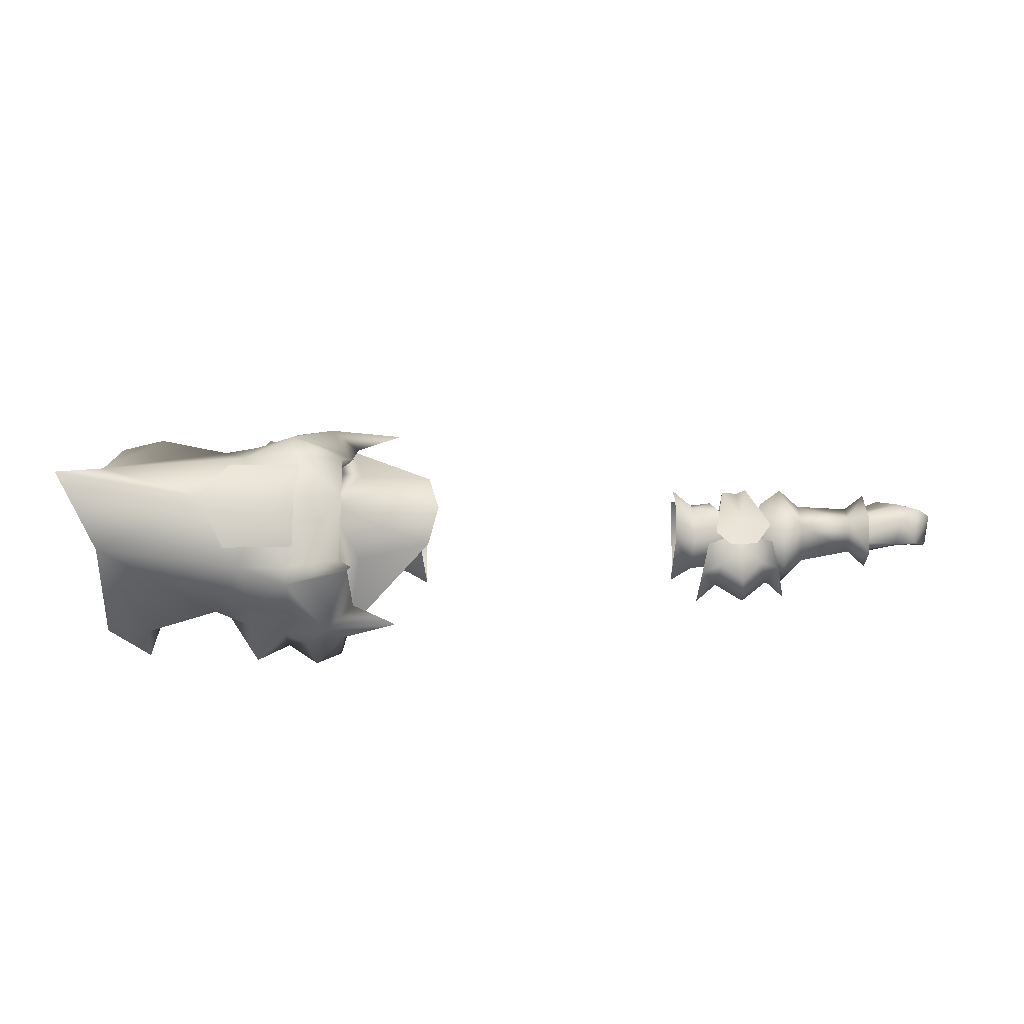
<metadata>
{"format":"obj","ext":"obj","renderer":"f3d","projection":"perspective","resolution":1024,"background":"white","views":[{"elev":-21.7,"azim":-177.9,"up":"+Z"}]}
</metadata>
<code>
g mesh00
v 70.76 33.93 0.5669
v 80.58 32.54 2.989
v 76.51 31.31 3.745
v 70.87 39.08 -5.348
v 80.84 38.89 -5.796
v 71.18 36.65 -6.826
v 70.76 33.93 0.5669
v 76.51 31.31 3.745
v 70.45 37.03 2.618
v 80.29 38.64 5.342
v 80.58 32.54 2.989
v 70.76 33.93 0.5669
v 78.96 35.83 -0.4226
v 80.84 38.89 -5.796
v 70.87 39.08 -5.348
v 82.35 40.83 -0.6054
v 70.44 39.95 0.06339
v 81.65 39.7 3.71
v 70.45 37.03 2.618
v 80.29 38.64 5.342
v 70.76 33.93 0.5669
v 71.2 34.06 -5.071
v 78.96 35.83 -0.4226
v 74.06 34.83 -6.055
v 80.52 36.86 -5.507
v 71.18 36.65 -6.826
v 80.84 38.89 -5.796
f 1 2 3
f 4 5 6
f 7 8 9
f 9 8 10
f 11 12 13
f 14 15 16
f 16 15 17
f 16 17 18
f 18 17 19
f 18 19 20
f 21 22 23
f 23 22 24
f 23 24 25
f 25 24 26
f 25 26 27
v 51.94 33.15 -8.283
v 36 30.65 -4.737
v 36 35.87 -8.438
v 39.23 41.96 -4.396
v 52.01 37.6 -7.942
v 36 35.87 -8.438
v 51.94 33.15 -8.283
v 52.6 33.25 -8.275
v 49.09 29.99 -0.9417
v 64.68 33.7 -6.268
v 38.55 40.82 -0.1718
v 36 37.29 4.362
v 44.86 35.7 3.904
v 48.78 43.11 -3.76
v 52.67 37.63 -7.928
v 52.01 37.6 -7.942
v 51.58 35.82 3.474
v 64.78 36.42 1.858
v 47.85 41.84 1.153
v 65.12 40.02 -2.204
v 48.78 43.11 -3.76
v 64.76 37.19 -6.468
v 52.67 37.63 -7.928
v 52.01 37.6 -7.942
v 51.94 33.15 -8.283
v 52.67 37.63 -7.928
v 64.76 37.19 -6.468
v 36 30.65 -4.737
v 37.97 30.31 -3.653
v 49.09 29.99 -0.9417
v 38.81 31.01 0.169
v 44.86 35.7 3.904
v 36 37.29 4.362
v 39.23 41.96 -4.396
v 38.55 40.82 -0.1718
v 47.85 41.84 1.153
v 44.86 35.7 3.904
v 51.58 35.82 3.474
v 64.81 33.31 -1.276
f 28 29 30
f 31 32 33
f 34 35 36
f 36 35 37
f 38 39 40
f 41 42 43
f 44 45 46
f 46 45 47
f 46 47 48
f 48 47 49
f 48 49 50
f 30 51 52
f 52 51 53
f 52 53 35
f 35 53 54
f 35 54 37
f 55 34 56
f 56 34 57
f 56 57 58
f 58 57 59
f 58 59 60
f 43 61 41
f 41 61 62
f 41 62 63
f 63 62 64
f 63 64 65
f 65 64 36
f 65 36 66
v 35.04 42.92 21.41
v 51 44.02 22.84
v 44.66 44.56 17.31
v 68.21 45.84 17.9
v 76.53 42.94 17.9
v 69.64 54.61 11.46
v 56.42 34.98 -26.91
v 47.28 39.04 -27.17
v 51 44.02 -26.84
v 69.41 35.72 -23.07
v 58.33 47.67 -24.24
v 68.21 45.84 -21.9
v 60.91 32.03 -26.71
v 46.27 36.64 -24.24
v 49.27 27.14 -27.33
v 69.8 42.29 -0.9895
v 58.84 36.92 4.521
v 69.82 37.03 3.714
v 76.06 34.43 -18.39
v 68.24 31.49 -30.07
v 46.84 55.66 10.29
v 59.08 56.37 12.04
v 45.65 63.57 -2.003
v 92.19 41.48 -26
v 102.2 39.08 -24.83
v 93.81 30.73 -28.34
v 51.58 35.82 3.474
v 64.81 33.31 -1.276
v 64.78 36.42 1.858
v 66.28 34 -13.87
v 70.16 33.97 -12.69
v 66.3 28.3 -5.529
v 76.53 42.94 -21.9
v 47.28 39.04 23.16
v 35.04 42.92 21.41
v 44.4 53.67 11.19
v 48.96 50.71 9.117
v 49.21 58.2 -2.003
v 51 44.02 22.84
v 47.28 39.04 23.16
v 56.42 34.98 22.9
v 54.78 28.61 26.1
v 101.4 57.96 -11.95
v 105.7 79.66 -2.003
v 82.41 53.08 -2.003
v 102.2 39.08 20.82
v 101.4 57.96 7.946
v 92.19 41.48 21.99
v 49.21 58.2 -2.003
v 42.76 50.62 8.279
v 48.96 50.71 9.117
v 46.27 36.64 -24.24
v 42.76 50.62 -12.28
v 48.96 50.71 -13.12
v 105.7 79.66 -2.003
v 77.73 64.66 -2.003
v 101.4 57.96 -11.95
v 69.64 54.61 -15.46
v 26.89 53.59 -9.935
v 54.78 28.61 -30.11
v 69.41 35.72 19.07
v 44.66 44.56 17.31
v 45.41 51.48 11.46
v 58.49 55.73 16.14
v 68.24 31.49 -30.07
v 76.06 34.43 -18.39
v 46.84 55.66 -14.29
v 48.96 50.71 -13.12
v 44.4 53.67 -15.2
v 47.28 39.04 -27.17
v 35.04 42.92 -25.41
v 51 44.02 -26.84
v 44.66 44.56 -21.32
v 35.04 42.92 -25.41
v 44.66 44.56 -21.32
v 54.78 28.61 -30.11
v 61.17 37.02 -25.66
v 60.91 32.03 -26.71
v 76.24 40.38 -2.003
v 79.89 38.65 -18.39
v 79.89 38.65 14.38
v 101.4 57.96 7.946
v 89.92 38.37 19.07
v 102.2 39.08 20.82
v 93.81 30.73 24.33
v 58.49 55.73 -20.15
v 45.41 51.48 -15.46
v 44.66 44.56 -21.32
v 74.06 34.83 -6.055
v 71.2 34.06 -5.071
v 71.18 36.65 -6.826
v 54.35 26.84 -3.421
v 49.89 31.12 3.869
v 46.49 29.25 -4.235
v 46.49 29.25 -4.235
v 54.32 30.5 -11.92
v 54.35 26.84 -3.421
v 58.84 36.92 4.521
v 58.65 30.06 1.222
v 69.82 37.03 3.714
v 69.83 32.95 0.8452
v 74.07 30.18 1.895
v 69.83 32.95 0.8452
v 69.86 32.97 -4.226
v 69.8 42.29 -0.9895
v 74.05 41.39 -9.059
v 69.91 37.01 -6.892
v 74.01 32.69 -9.073
v 69.86 32.97 -4.226
v 58.56 44 -2.799
v 69.91 37.01 -6.892
v 58.91 36.84 -8.859
v 58.91 36.84 -8.859
v 69.91 37.01 -6.892
v 58.65 29.98 -6.069
v 69.86 32.97 -4.226
v 69.86 32.97 -4.226
v 69.83 32.95 0.8452
v 58.65 29.98 -6.069
v 58.65 30.06 1.222
v 70.05 29.13 -5.701
v 70.06 29.56 1.811
v 66.27 28.71 2.164
v 70.06 34.07 9.166
v 66.3 34.02 10.13
v 93.81 30.73 -28.34
v 102.2 39.08 -24.83
v 89.92 38.37 -23.07
v 79.89 38.65 -18.39
v 89.92 38.37 -23.07
v 60.91 32.03 22.71
v 61.17 37.02 21.65
v 58.33 47.67 20.24
v 59.08 56.37 -16.05
v 65.07 62.17 -2.003
v 24.49 55.95 -2.003
v 26.89 53.59 5.929
v 46.27 36.64 20.24
v 54.78 28.61 26.1
v 49.27 27.14 23.32
v 60.91 32.03 22.71
v 46.27 36.64 20.24
v 39.7 56.96 -2.003
v 68.24 31.49 26.06
v 76.06 34.43 14.38
v 79.89 38.65 14.38
v 89.92 38.37 19.07
v 93.81 30.73 24.33
v 76.06 34.43 14.38
v 68.24 31.49 26.06
v 54.33 30.48 6.858
v 54.29 41.41 6.867
v 49.77 41.12 3.716
v 54.28 46.65 -3.3
v 46.41 43.5 -3.985
v 54.31 41.32 -12.09
v 46.37 35.67 -9.481
v 54.32 30.5 -11.92
v 46.49 29.25 -4.235
v 69.83 32.95 0.8452
v 74.07 30.18 1.895
v 69.82 37.03 3.714
v 74.1 37.56 6.862
v 74.11 43.98 -0.9141
v 46.27 36.64 20.24
v 49.27 27.14 23.32
v 46.27 36.64 -24.24
v 49.27 27.14 -27.33
v 54.31 41.32 -12.09
v 58.56 44 -2.799
v 58.84 36.92 4.521
v 58.65 30.06 1.222
v 58.65 29.98 -6.069
v 54.32 30.5 -11.92
v 58.91 36.84 -8.859
f 67 68 69
f 70 71 72
f 73 74 75
f 76 77 78
f 79 80 81
f 82 83 84
f 76 85 86
f 87 88 89
f 90 91 92
f 93 94 95
f 96 97 98
f 76 78 99
f 69 100 101
f 68 67 100
f 102 87 103
f 103 87 104
f 105 106 107
f 107 106 108
f 109 110 111
f 112 113 114
f 115 116 117
f 118 119 120
f 113 121 122
f 122 121 123
f 122 123 124
f 118 125 119
f 119 125 115
f 119 115 120
f 126 79 81
f 71 70 127
f 128 105 129
f 129 105 130
f 131 132 79
f 87 89 104
f 104 89 133
f 104 133 134
f 134 133 135
f 136 137 138
f 138 137 139
f 140 136 141
f 74 73 142
f 77 76 143
f 143 76 86
f 143 86 144
f 80 79 145
f 145 79 132
f 145 132 146
f 147 148 149
f 149 148 150
f 149 150 151
f 152 75 153
f 153 75 154
f 155 156 157
f 158 159 160
f 161 162 163
f 164 165 166
f 166 165 167
f 168 169 170
f 171 172 173
f 173 172 174
f 173 174 175
f 175 174 168
f 83 82 176
f 176 82 177
f 176 177 178
f 179 180 181
f 181 180 182
f 183 184 185
f 185 184 186
f 97 187 98
f 98 187 188
f 98 188 189
f 189 188 190
f 189 190 191
f 192 193 194
f 194 193 109
f 194 109 146
f 146 109 111
f 146 111 145
f 85 76 195
f 195 76 99
f 195 99 196
f 196 99 90
f 196 90 92
f 108 197 107
f 107 197 198
f 107 198 105
f 105 198 199
f 105 199 130
f 152 200 124
f 124 200 201
f 124 201 122
f 122 201 72
f 122 72 113
f 113 72 71
f 113 71 114
f 125 202 115
f 115 202 203
f 115 203 116
f 116 203 204
f 116 204 117
f 205 206 207
f 207 206 208
f 207 208 145
f 145 208 209
f 145 209 80
f 210 211 127
f 127 211 212
f 127 212 71
f 71 212 213
f 71 213 114
f 114 213 214
f 114 214 112
f 110 148 111
f 111 148 147
f 111 147 145
f 145 147 215
f 145 215 207
f 207 215 216
f 158 217 159
f 159 217 218
f 159 218 219
f 219 218 220
f 219 220 221
f 221 220 222
f 221 222 223
f 223 222 224
f 223 224 225
f 226 227 228
f 228 227 229
f 228 229 171
f 171 229 230
f 171 230 172
f 88 87 130
f 130 87 102
f 130 102 129
f 129 102 103
f 129 103 128
f 128 103 231
f 128 231 106
f 106 231 232
f 106 232 108
f 91 90 123
f 123 90 99
f 123 99 124
f 124 99 78
f 124 78 152
f 152 78 77
f 152 77 75
f 75 77 143
f 75 143 73
f 73 143 144
f 73 144 142
f 197 210 198
f 198 210 127
f 198 127 199
f 199 127 70
f 199 70 130
f 130 70 72
f 130 72 88
f 88 72 201
f 88 201 89
f 89 201 200
f 89 200 133
f 133 200 152
f 133 152 135
f 135 152 153
f 135 153 134
f 134 153 154
f 134 154 233
f 233 154 74
f 233 74 234
f 234 74 142
f 235 220 236
f 236 220 218
f 236 218 237
f 237 218 217
f 237 217 238
f 238 217 158
f 238 158 239
f 239 158 240
f 239 240 241
f 241 240 235
f 241 235 236
v -70.45 37.03 2.618
v -76.51 31.31 3.745
v -70.76 33.93 0.5669
v -76.51 31.31 3.745
v -70.45 37.03 2.618
v -77.26 37.24 5.342
v -76.51 31.31 3.745
v -80.58 32.54 2.989
v -70.76 33.93 0.5669
v -78.96 35.83 -0.4226
v -71.18 36.65 -6.826
v -80.84 38.89 -5.796
v -70.87 39.08 -5.348
v -82.35 40.83 -0.6054
v -70.44 39.95 0.06339
v -81.65 39.7 3.71
v -70.45 37.03 2.618
v -77.26 37.24 5.342
v -80.84 38.89 -5.796
v -71.18 36.65 -6.826
v -80.52 36.86 -5.507
v -74.06 34.83 -6.055
v -78.96 35.83 -0.4226
v -71.2 34.06 -5.071
v -70.76 33.93 0.5669
f 242 243 244
f 245 246 247
f 248 249 250
f 250 249 251
f 252 253 254
f 254 253 255
f 254 255 256
f 256 255 257
f 256 257 258
f 258 257 259
f 260 261 262
f 262 261 263
f 262 263 264
f 264 263 265
f 264 265 266
v -36 37.29 4.362
v -44.86 35.7 3.904
v -38.81 31.01 0.169
v -49.09 29.99 -0.9417
v -64.68 33.7 -6.268
v -52.6 33.25 -8.275
v -64.76 37.19 -6.468
v -64.76 37.19 -6.468
v -52.67 37.63 -7.928
v -52.6 33.25 -8.275
v -52.01 37.6 -7.942
v -51.94 33.15 -8.283
v -36 35.87 -8.438
v -44.86 35.7 3.904
v -36 37.29 4.362
v -38.55 40.82 -0.1718
v -43.97 30.92 5.693
v -40.95 32.59 6.866
v -43.99 42.68 5.684
v -40.95 40.78 6.866
v -51.19 47.09 -3.761
v -46.32 40.59 7.431
v -44.51 45.41 -1.343
v -44.5 27.66 -1.347
v -47.7 25.36 -8.744
v -41.85 25.35 -8.882
v -38.68 47.11 -5.463
v -41.84 48.13 -8.882
v -47.69 48.13 -8.735
v -43.97 30.92 5.693
v -46.35 32.4 7.411
v -51.19 26.53 -3.764
v -38.68 26.43 -5.464
v -40.95 32.59 6.866
v -52.01 37.6 -7.942
v -52.67 37.63 -7.928
v -48.78 43.11 -3.76
v -64.76 37.19 -6.468
v -48.78 43.11 -3.76
v -65.12 40.02 -2.204
v -47.85 41.84 1.153
v -64.78 36.42 1.858
v -51.58 35.82 3.474
v -46.35 32.4 7.411
v -36 35.87 -8.438
v -39.23 41.96 -4.396
v -38.55 40.82 -0.1718
v -47.85 41.84 1.153
v -44.86 35.7 3.904
v -49.09 29.99 -0.9417
v -64.81 33.31 -1.276
v -64.68 33.7 -6.268
v -36 35.87 -8.438
v -36 30.65 -4.737
v -51.94 33.15 -8.283
v -37.97 30.31 -3.653
v -49.09 29.99 -0.9417
v -38.81 31.01 0.169
v -44.86 35.7 3.904
f 267 268 269
f 270 271 272
f 272 271 273
f 274 275 276
f 276 275 277
f 276 277 278
f 278 277 279
f 280 281 282
f 283 284 285
f 285 284 286
f 287 288 289
f 290 291 292
f 293 294 289
f 289 294 295
f 289 295 287
f 296 297 290
f 290 297 298
f 290 298 291
f 292 299 290
f 290 299 300
f 290 300 296
f 301 302 303
f 302 304 305
f 305 304 306
f 305 306 307
f 307 306 308
f 307 308 309
f 310 283 288
f 288 283 285
f 288 285 289
f 289 285 286
f 289 286 293
f 311 301 312
f 312 301 303
f 312 303 313
f 313 303 314
f 313 314 315
f 315 314 309
f 315 309 316
f 316 309 317
f 316 317 318
f 319 320 321
f 321 320 322
f 321 322 323
f 323 322 324
f 323 324 325
v -52.84 43.08 -13
v -50.44 36.4 -13.9
v -54.14 36.4 -17.7
v -49.04 30.99 -11.2
v -46.44 28.49 -5.179
v -51.44 27.19 -7.5
v -39.94 30.99 -11.7
v -38.74 36.4 -14.5
v -35.44 30.29 -13.8
v -69.82 37.03 3.714
v -58.65 30.06 1.222
v -58.84 36.92 4.521
v -69.8 42.29 -0.9895
v -74.11 43.95 -0.9141
v -74.1 37.56 6.862
v -64.78 36.42 1.858
v -64.81 33.31 -1.276
v -51.58 35.82 3.474
v -52.84 30.29 -13
v -54.14 36.4 -17.7
v -50.44 36.4 -13.9
v -49.04 42.18 -11.2
v -51.44 45.88 -7.5
v -46.44 43.88 -5.179
v -44.44 27.99 -7.999
v -44.64 30.39 -16
v -39.94 30.99 -11.7
v -44.64 30.39 -16
v -58.65 30.06 1.222
v -69.83 32.95 0.8452
v -58.65 29.98 -6.069
v -69.86 32.97 -4.226
v -71.18 36.65 -6.826
v -71.2 34.06 -5.071
v -74.06 34.83 -6.055
v -69.86 32.97 -4.226
v -69.91 37.01 -6.892
v -58.65 29.98 -6.069
v -58.91 36.84 -8.859
v -69.86 32.97 -4.226
v -69.83 32.95 0.8452
v -74.07 30.18 1.895
v -69.83 32.95 0.8452
v -69.82 37.03 3.714
v -58.84 36.92 4.521
v -69.8 42.29 -0.9895
v -58.56 44 -2.799
v -69.91 37.01 -6.892
v -58.91 36.84 -8.859
v -74.07 30.18 1.895
v -69.83 32.95 0.8452
v -69.82 37.03 3.714
v -42.04 43.88 -5.299
v -36.94 45.88 -7.9
v -39.94 42.18 -11.7
v -35.44 43.08 -13.8
v -34.14 36.4 -18.5
v -36.94 27.19 -7.9
v -42.04 28.49 -5.299
v -44.14 28.89 -3.9
v -44.74 36.4 -18.5
v -44.64 42.78 -16
v -44.44 44.88 -7.999
v -44.14 43.38 -3.9
v -74.05 41.39 -9.059
v -69.91 37.01 -6.892
v -74.01 32.69 -9.073
v -69.86 32.97 -4.226
v -54.29 41.41 6.867
v -54.28 46.65 -3.3
v -58.56 44 -2.799
v -54.31 41.32 -12.09
v -58.91 36.84 -8.859
v -54.32 30.5 -11.92
v -58.65 29.98 -6.069
v -54.35 26.84 -3.421
v -58.65 30.06 1.222
v -54.33 30.48 6.858
v -58.84 36.92 4.521
v -44.14 43.38 -3.9
v -44.64 42.78 -16
v -49.89 31.12 3.869
v -46.49 29.25 -4.235
v -46.37 35.67 -9.481
v -46.41 43.5 -3.985
v -49.77 41.12 3.716
f 326 327 328
f 329 330 331
f 332 333 334
f 335 336 337
f 338 339 340
f 341 342 343
f 344 345 346
f 327 326 347
f 347 326 348
f 347 348 349
f 330 329 350
f 350 329 351
f 350 351 352
f 333 332 353
f 354 355 356
f 356 355 357
f 358 359 360
f 361 362 363
f 363 362 364
f 365 366 367
f 336 335 368
f 369 370 371
f 371 370 372
f 371 372 373
f 373 372 374
f 375 376 340
f 340 376 377
f 340 377 338
f 378 379 380
f 380 379 381
f 380 381 333
f 333 381 382
f 333 382 334
f 334 383 332
f 332 383 384
f 332 384 350
f 350 384 385
f 350 385 330
f 386 327 387
f 387 327 347
f 387 347 388
f 388 347 349
f 388 349 389
f 339 338 390
f 390 338 391
f 390 391 392
f 392 391 393
f 392 393 367
f 394 395 396
f 396 395 397
f 396 397 398
f 398 397 399
f 398 399 400
f 400 399 401
f 400 401 402
f 402 401 403
f 402 403 404
f 405 378 388
f 388 378 380
f 388 380 406
f 406 380 333
f 406 333 386
f 386 333 353
f 386 353 346
f 346 353 329
f 346 329 344
f 344 329 331
f 396 404 394
f 394 404 403
f 394 403 407
f 407 403 401
f 407 401 408
f 408 401 399
f 408 399 409
f 409 399 397
f 409 397 410
f 410 397 395
f 410 395 411
f 411 395 394
f 411 394 407
v 33.9 43.28 1.999
v 29.59 46.7 2.504
v 29.39 39.39 8.078
v 39.94 29.48 -5.332
v 47.15 29.66 -7.79
v 45.12 29.66 -3.209
v 33.93 28.78 1.908
v 39.91 29.73 1.477
v 38.19 32.49 4.862
v 33.96 28.63 -5.964
v 39.94 29.48 -5.332
v 33.67 35.54 5.772
v 29.42 46.73 -6.939
v 33.95 43.1 -6.009
v 33.27 35.82 -10.1
v 29.61 26.06 2.524
v 29.39 25.69 -6.925
v 29.35 32.21 8.214
v 36 30.65 -4.737
v 37.97 30.31 -3.653
v 36 31.09 1.702
v 38.81 31.01 0.169
v 36 37.29 4.362
v 36 37.29 4.362
v 38.55 40.82 -0.1718
v 36 41.55 -1.897
v 39.23 41.96 -4.396
v 36 35.87 -8.438
v 39.91 29.73 1.477
v 43.27 35.9 -11.56
v 38.78 35.81 -9.428
v 39.98 42.36 -5.315
v 28.44 36.17 -13.08
v 39.94 42.35 1.454
v 45.07 42.85 -3.25
v 47.15 42.84 -7.79
v 50.49 35.93 -11.74
v 38.78 35.81 -9.428
v 39.98 42.36 -5.315
v 39.94 42.35 1.454
v 38.13 38.99 4.9
v 38.19 32.49 4.862
f 412 413 414
f 415 416 417
f 418 419 420
f 421 422 419
f 414 423 412
f 413 412 424
f 424 412 425
f 424 425 426
f 427 428 418
f 420 423 418
f 418 423 429
f 418 429 427
f 430 431 432
f 432 431 433
f 432 433 434
f 435 436 437
f 437 436 438
f 437 438 439
f 417 440 415
f 416 415 441
f 441 415 442
f 441 442 443
f 419 418 421
f 421 418 428
f 421 428 426
f 426 428 444
f 426 444 424
f 445 446 443
f 443 446 447
f 443 447 441
f 441 447 448
f 441 448 416
f 422 421 449
f 449 421 426
f 449 426 450
f 450 426 425
f 450 425 451
f 451 425 412
f 451 412 452
f 452 412 423
f 452 423 453
v -89.67 35.2 2.414
v -85.3 37.35 -5.199
v -88.25 34.36 -4.402
v -84.97 33.01 4.122
v -79.36 31.31 4.374
v -84.9 32.37 4.414
v -76.51 31.31 3.745
v -80.58 32.54 2.989
v -79.65 35.9 4.515
v -77.26 37.24 5.342
v -81.65 39.7 3.71
v -84.9 32.37 4.414
v -84.95 33.46 5.768
v -85.03 33.98 4.841
v -79.65 35.9 4.515
v -87.07 37.71 2.974
v -86 36.27 3.696
v -82.32 37.58 4.087
v -76.51 31.31 3.745
v -79.81 33.37 5.939
v -79.36 31.31 4.374
v -84.95 33.46 5.768
v -84.9 32.37 4.414
v -86 36.27 3.696
v -88.72 34.51 2.988
v -86.81 33.61 -4.17
v -89.67 35.2 2.414
v -88.25 34.36 -4.402
v -88.72 34.51 2.988
v -85.03 33.98 4.841
v -79.65 35.9 4.515
v -77.26 37.24 5.342
v -80.84 38.89 -5.796
v -80.52 36.86 -5.507
v -85.3 37.35 -5.199
v -84.21 35.95 -4.935
v -88.25 34.36 -4.402
v -80.84 38.89 -5.796
v -82.35 40.83 -0.6054
v -78.96 35.83 -0.4226
v -82.32 37.58 4.087
f 454 455 456
f 457 458 459
f 460 458 461
f 462 463 464
f 465 466 457
f 457 466 467
f 457 467 468
f 469 470 471
f 472 473 474
f 474 473 475
f 474 475 476
f 477 478 479
f 479 478 480
f 479 480 481
f 455 454 469
f 469 454 482
f 469 482 470
f 483 475 484
f 484 475 473
f 484 473 485
f 485 473 472
f 486 487 488
f 488 487 489
f 488 489 490
f 491 455 492
f 492 455 469
f 492 469 464
f 464 469 471
f 464 471 462
f 458 457 461
f 461 457 468
f 461 468 493
f 493 468 494
f 493 494 487
f 487 494 477
f 487 477 489
f 489 477 479
f 489 479 490
v -36 37.29 4.362
v -38.81 31.01 0.169
v -36 31.09 1.702
v -37.97 30.31 -3.653
v -36 30.65 -4.737
v -36 35.87 -8.438
v -39.23 41.96 -4.396
v -36 41.55 -1.897
v -38.55 40.82 -0.1718
v -36 37.29 4.362
v -33.95 43.1 -6.009
v -39.94 42.35 1.454
v -33.9 43.28 1.999
v -38.13 38.99 4.9
v -33.67 35.54 5.772
v -38.19 32.49 4.862
v -29.39 39.39 8.078
v -29.59 46.7 2.504
v -29.42 46.73 -6.939
v -33.27 35.82 -10.1
v -28.44 36.17 -13.08
v -29.39 25.69 -6.925
v -33.96 28.63 -5.964
v -29.61 26.06 2.524
v -33.93 28.78 1.908
v -29.35 32.21 8.214
v -38.19 32.49 4.862
v -39.91 29.73 1.477
v -39.94 29.48 -5.332
v -39.92 35.79 -9.433
v -39.98 42.36 -5.315
f 495 496 497
f 497 496 498
f 497 498 499
f 500 501 502
f 502 501 503
f 502 503 504
f 505 506 507
f 507 506 508
f 507 508 509
f 509 508 510
f 509 511 507
f 507 511 512
f 507 512 505
f 505 512 513
f 505 513 514
f 513 515 514
f 514 515 516
f 514 516 517
f 517 516 518
f 517 518 519
f 519 518 520
f 519 520 509
f 509 521 519
f 519 521 522
f 519 522 517
f 517 522 523
f 517 523 514
f 514 523 524
f 514 524 505
f 505 524 525
f 505 525 506
v 88.72 34.51 2.989
v 86.81 33.61 -4.17
v 88.25 34.36 -4.402
v 79.81 33.37 5.939
v 80.29 38.64 5.342
v 76.51 31.31 3.745
v 89.67 35.2 2.414
v 88.72 34.51 2.989
v 89.67 35.2 2.414
v 86 36.27 3.696
v 84.21 35.95 -4.935
v 85.3 37.35 -5.199
v 88.25 34.36 -4.402
v 81.65 39.7 3.71
v 80.29 38.64 5.342
v 79.65 35.9 4.515
v 84.95 33.46 5.768
v 84.9 32.37 4.801
v 85.03 33.98 4.841
v 84.97 33.01 4.122
v 79.65 35.9 4.515
v 87.07 37.71 2.974
v 82.35 40.83 -0.6054
v 85.3 37.35 -5.199
v 80.84 38.89 -5.796
v 86 36.27 3.696
v 82.32 37.58 4.087
v 80.58 32.54 2.989
v 79.36 31.31 4.374
v 76.51 31.31 3.745
v 84.9 32.37 4.801
v 84.95 33.46 5.768
v 79.36 31.31 4.374
v 79.65 35.9 4.515
v 85.03 33.98 4.841
v 82.32 37.58 4.087
v 88.25 34.36 -4.402
v 84.9 32.37 4.801
v 78.96 35.83 -0.4226
v 80.52 36.86 -5.507
v 80.84 38.89 -5.796
f 526 527 528
f 529 530 531
f 532 526 528
f 533 534 535
f 536 537 527
f 527 537 538
f 539 540 541
f 542 543 544
f 544 543 545
f 544 545 546
f 539 547 548
f 548 547 549
f 548 549 550
f 527 526 536
f 536 526 551
f 536 551 552
f 553 554 555
f 556 557 558
f 558 557 529
f 558 529 531
f 530 529 559
f 559 529 557
f 559 557 560
f 541 561 539
f 539 561 535
f 539 535 547
f 547 535 534
f 547 534 549
f 549 534 562
f 563 554 545
f 545 554 553
f 545 553 546
f 546 553 564
f 546 564 552
f 552 564 565
f 552 565 536
f 536 565 566
f 536 566 537
v 56.44 63.33 -1.994
v 56.07 58.6 8.039
v 65.07 62.49 -1.994
v 72.21 58.53 8.039
v 77.65 65.04 -1.994
v 72.75 58.68 -12.13
v 57.04 58.93 -12.13
f 567 568 569
f 569 568 570
f 569 570 571
f 571 572 569
f 569 572 573
f 569 573 567

</code>
